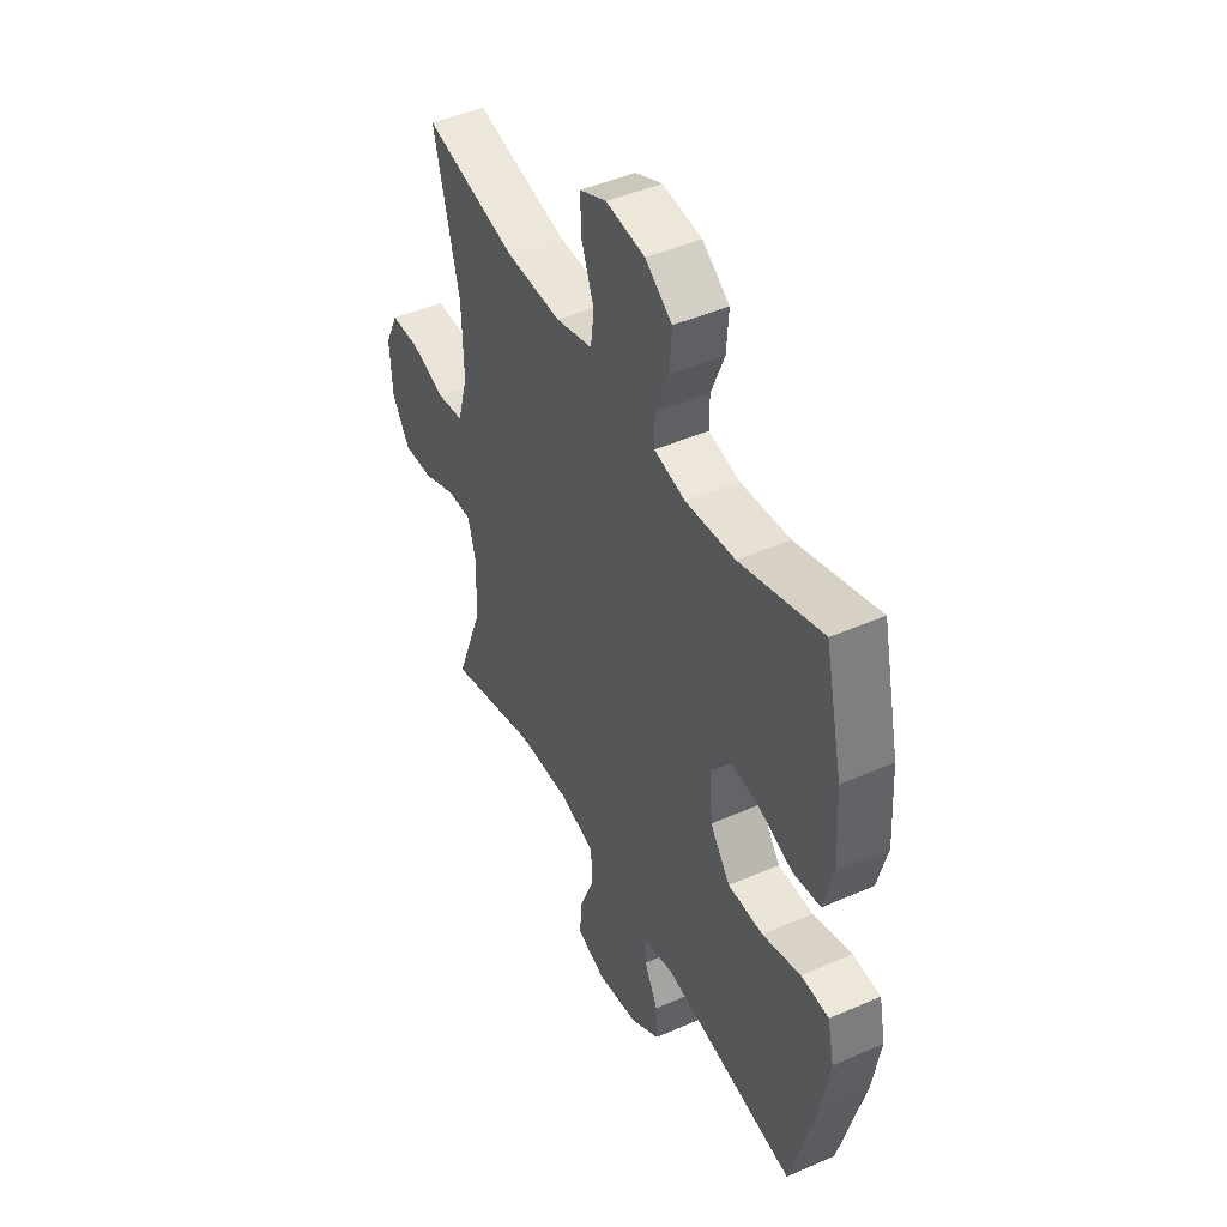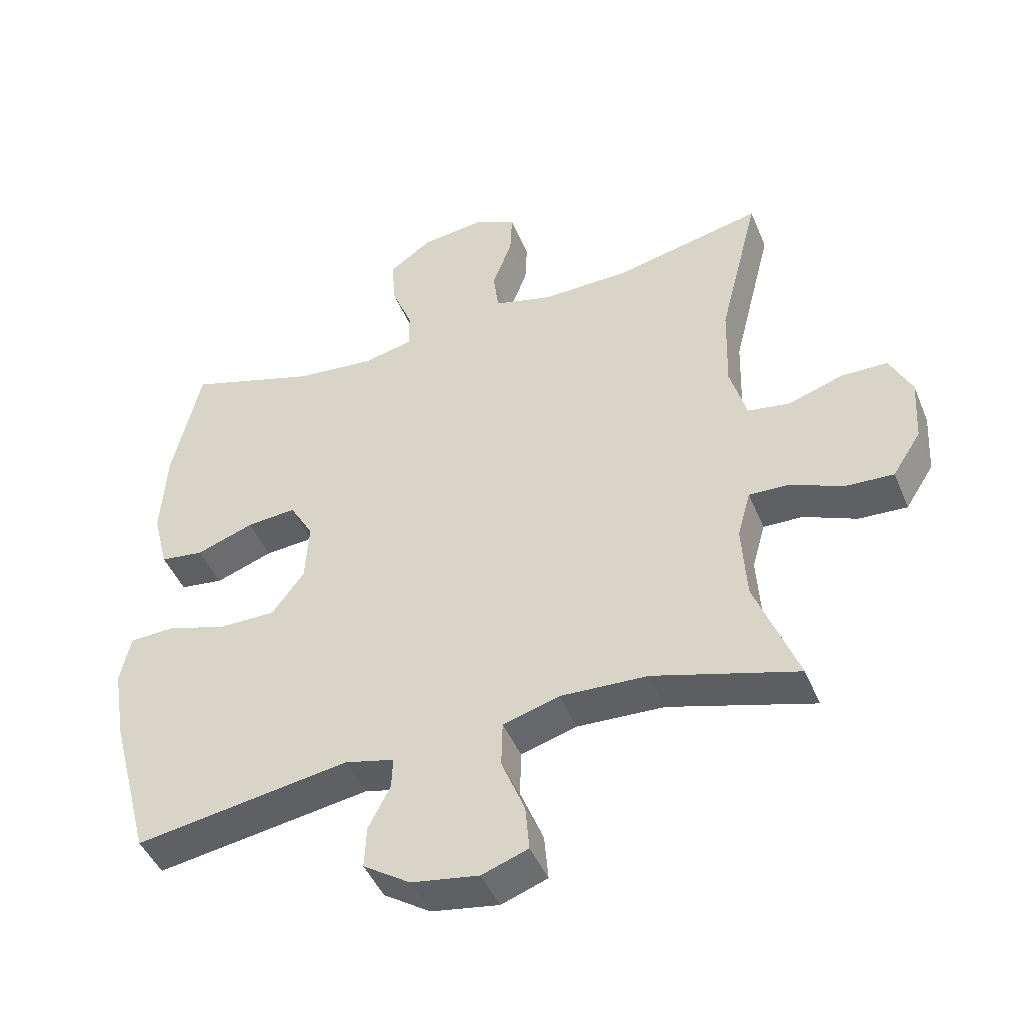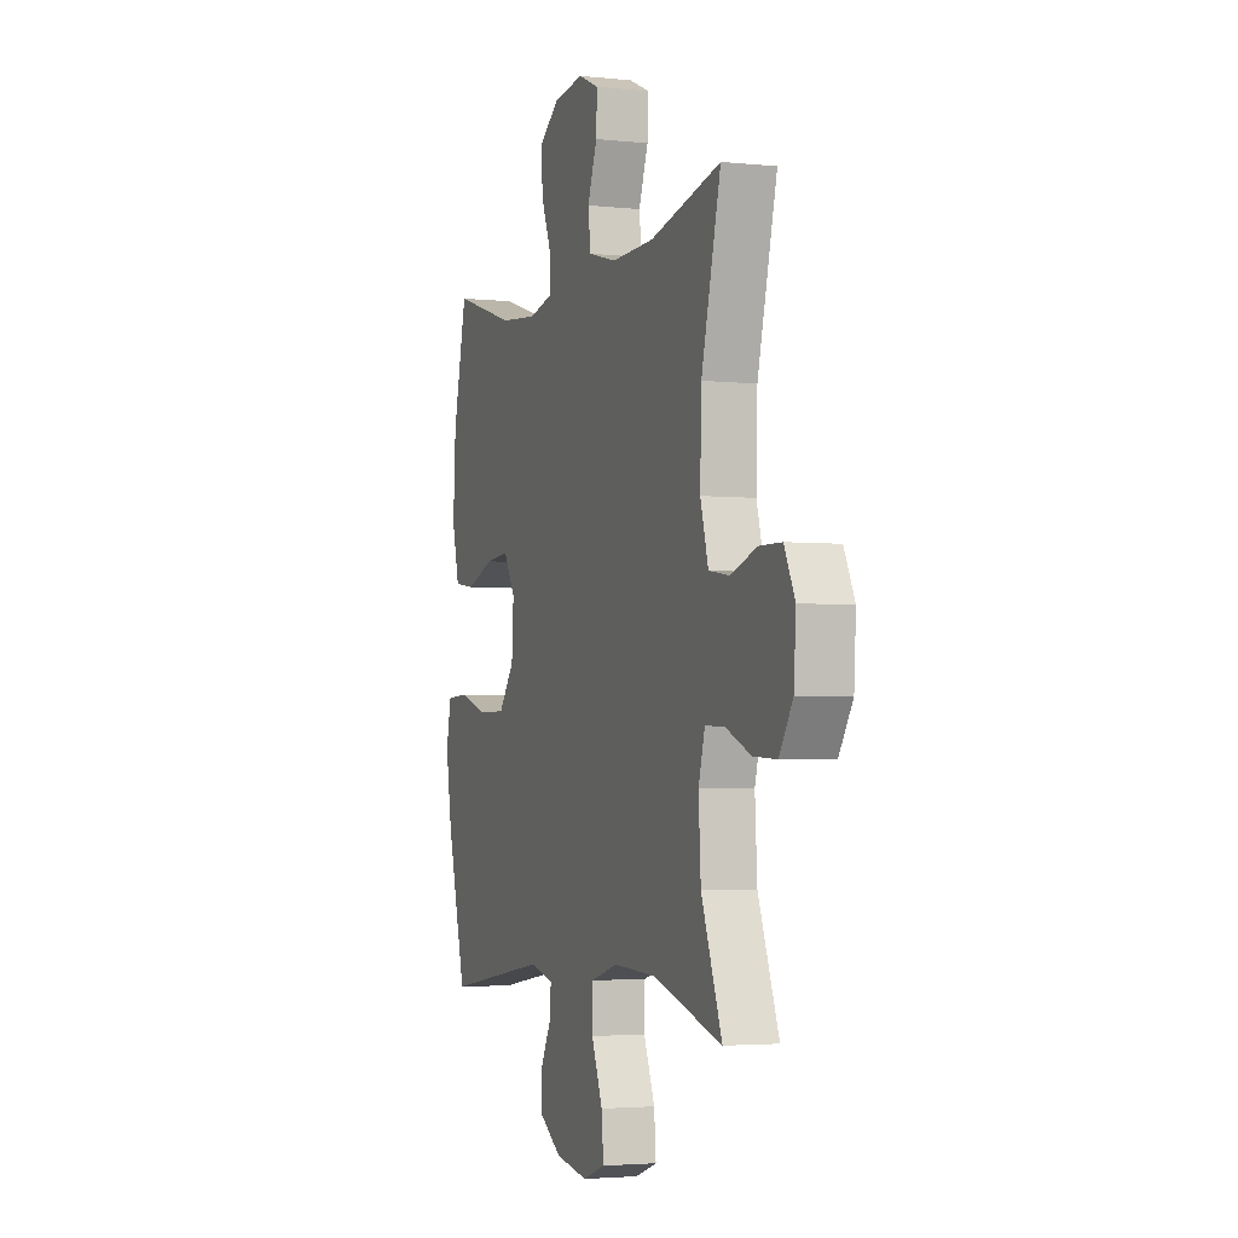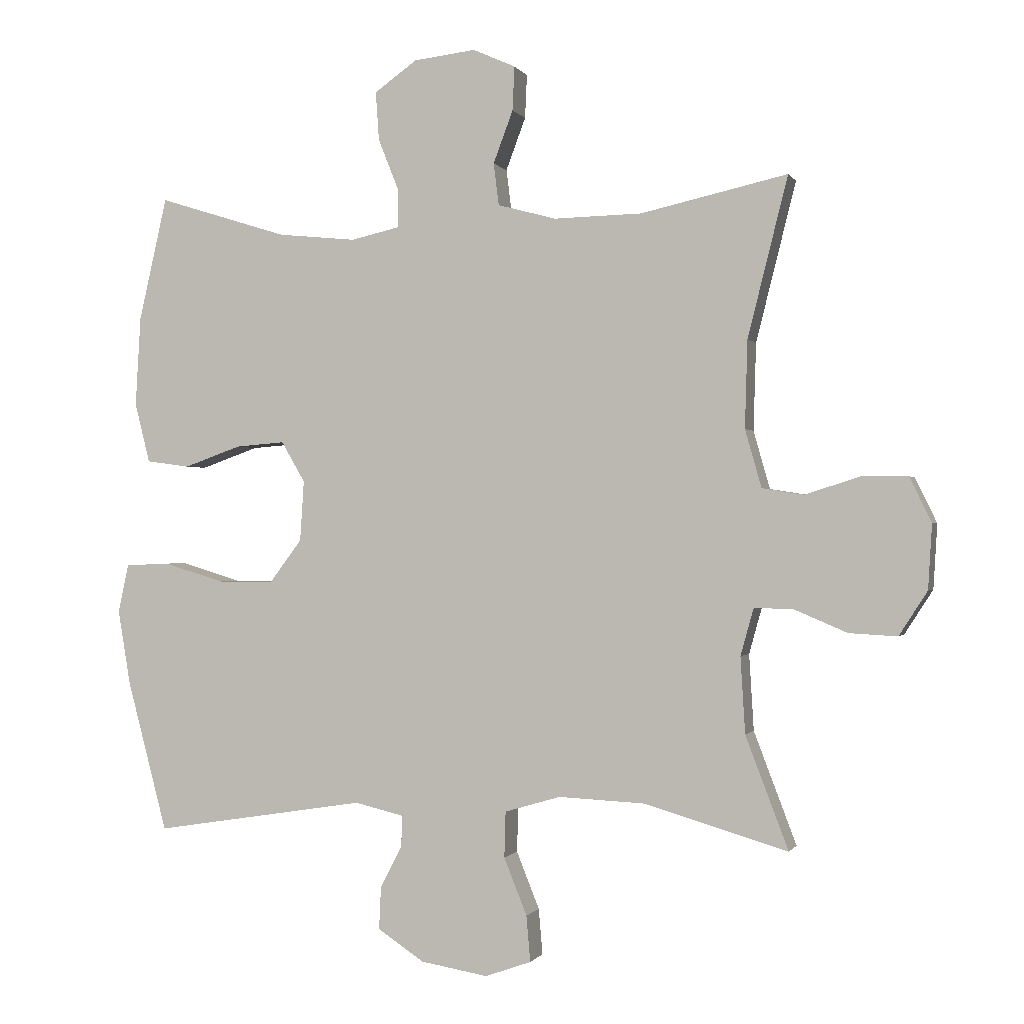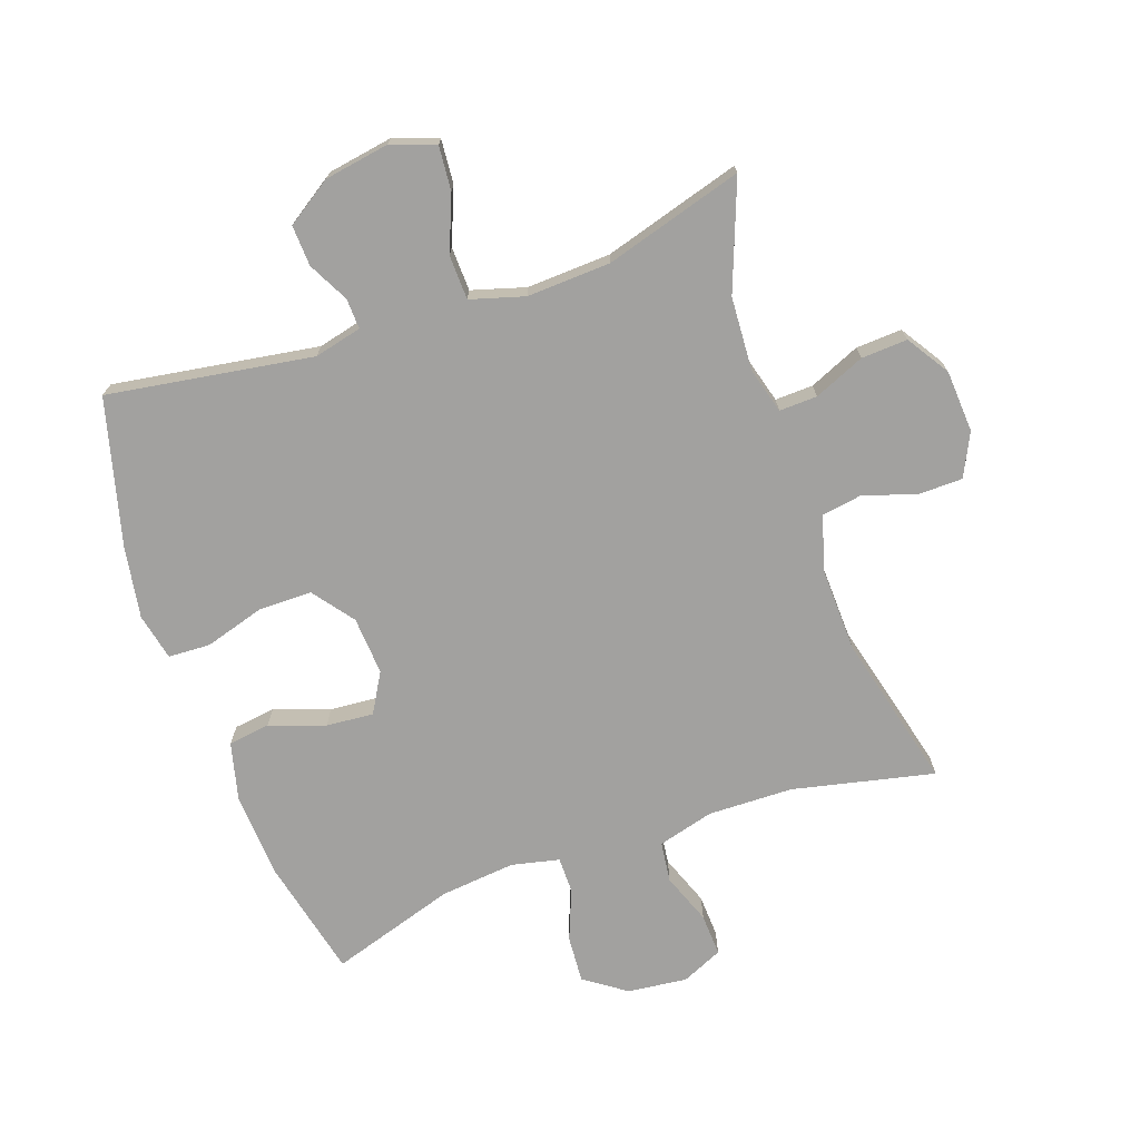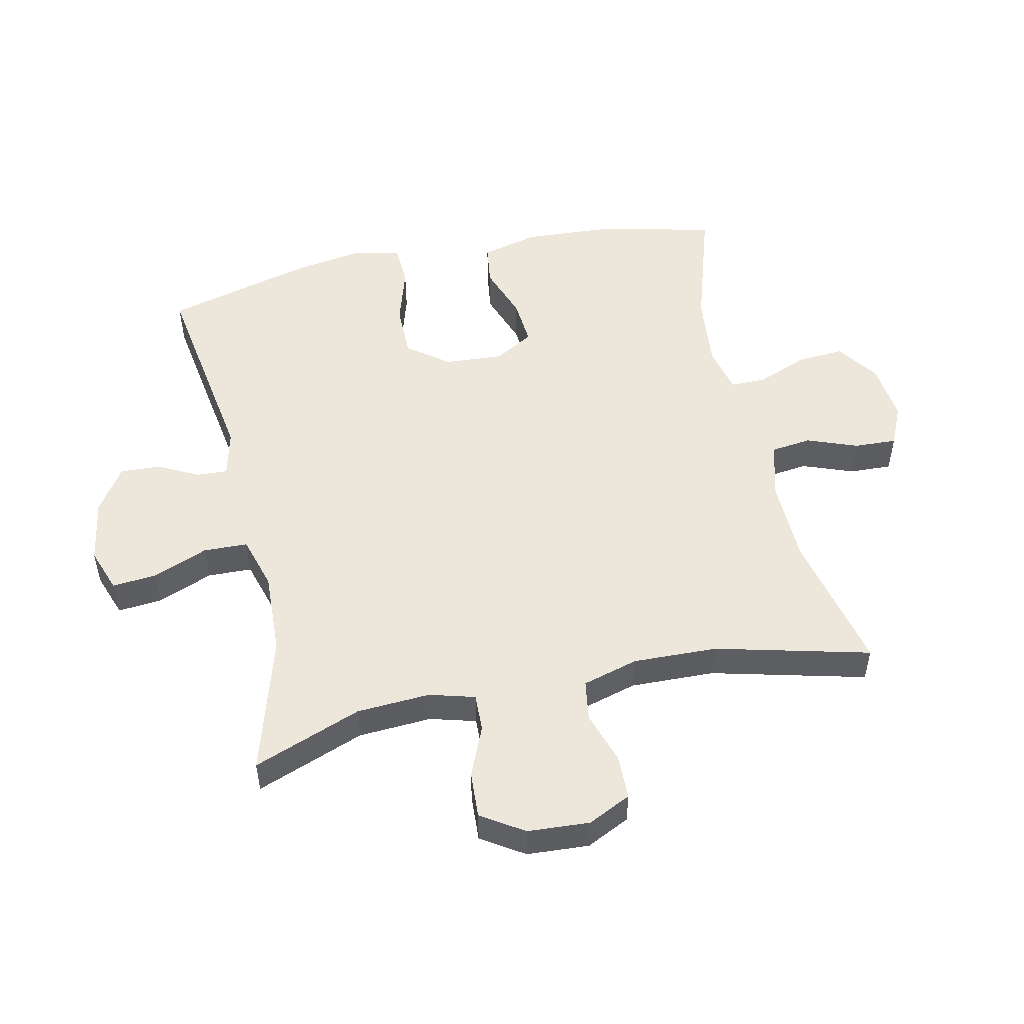
<metadata>
{"format":"obj","ext":"obj","renderer":"f3d","projection":"perspective","resolution":1024,"background":"white","views":[{"elev":45.7,"azim":63.3,"up":"+Z"},{"elev":-45.6,"azim":-158.2,"up":"+Z"},{"elev":-3.2,"azim":-110.0,"up":"+Z"},{"elev":-0.5,"azim":-163.8,"up":"+Z"},{"elev":-72.2,"azim":-160.6,"up":"+Y"},{"elev":51.4,"azim":-102.3,"up":"+Y"}]}
</metadata>
<code>
v 0.5 0.07 0.5
v 0.543 0.07 0.312
v 0.551 0.07 0.175
v 0.528 0.07 0.084
v 0.462 0.07 0.075
v 0.375 0.07 0.106
v 0.3 0.07 0.112
v 0.264 0.07 0.05
v 0.27 0.07 -0.042
v 0.319 0.07 -0.107
v 0.404 0.07 -0.107
v 0.497 0.07 -0.079
v 0.564 0.07 -0.082
v 0.58 0.07 -0.156
v 0.561 0.07 -0.27
v 0.5 0.07 -0.5
v 0.176 0.07 -0.449
v 0.101 0.07 -0.467
v 0.103 0.07 -0.515
v 0.136 0.07 -0.579
v 0.139 0.07 -0.643
v 0.068 0.07 -0.69
v -0.034 0.07 -0.707
v -0.104 0.07 -0.682
v -0.098 0.07 -0.612
v -0.063 0.07 -0.525
v -0.065 0.07 -0.455
v -0.15 0.07 -0.43
v -0.282 0.07 -0.436
v -0.5 0.07 -0.5
v -0.435 0.07 -0.329
v -0.428 0.07 -0.213
v -0.448 0.07 -0.141
v -0.508 0.07 -0.143
v -0.588 0.07 -0.177
v -0.661 0.07 -0.181
v -0.704 0.07 -0.114
v -0.71 0.07 -0.016
v -0.677 0.07 0.052
v -0.607 0.07 0.053
v -0.524 0.07 0.026
v -0.46 0.07 0.036
v -0.435 0.07 0.124
v -0.439 0.07 0.257
v -0.5 0.07 0.5
v -0.277 0.07 0.45
v -0.143 0.07 0.447
v -0.054 0.07 0.471
v -0.046 0.07 0.535
v -0.076 0.07 0.615
v -0.079 0.07 0.682
v -0.014 0.07 0.711
v 0.08 0.07 0.7
v 0.145 0.07 0.654
v 0.14 0.07 0.58
v 0.108 0.07 0.5
v 0.108 0.07 0.443
v 0.183 0.07 0.426
v 0.302 0.07 0.438
v 0.5 0 0.5
v 0.543 0 0.312
v 0.551 0 0.175
v 0.528 0 0.084
v 0.462 0 0.075
v 0.375 0 0.106
v 0.3 0 0.112
v 0.264 0 0.05
v 0.27 0 -0.042
v 0.319 0 -0.107
v 0.404 0 -0.107
v 0.497 0 -0.079
v 0.564 0 -0.082
v 0.58 0 -0.156
v 0.561 0 -0.27
v 0.5 0 -0.5
v 0.176 0 -0.449
v 0.101 0 -0.467
v 0.103 0 -0.515
v 0.136 0 -0.579
v 0.139 0 -0.643
v 0.068 0 -0.69
v -0.034 0 -0.707
v -0.104 0 -0.682
v -0.098 0 -0.612
v -0.063 0 -0.525
v -0.065 0 -0.455
v -0.15 0 -0.43
v -0.282 0 -0.436
v -0.5 0 -0.5
v -0.435 0 -0.329
v -0.428 0 -0.213
v -0.448 0 -0.141
v -0.508 0 -0.143
v -0.588 0 -0.177
v -0.661 0 -0.181
v -0.704 0 -0.114
v -0.71 0 -0.016
v -0.677 0 0.052
v -0.607 0 0.053
v -0.524 0 0.026
v -0.46 0 0.036
v -0.435 0 0.124
v -0.439 0 0.257
v -0.5 0 0.5
v -0.277 0 0.45
v -0.143 0 0.447
v -0.054 0 0.471
v -0.046 0 0.535
v -0.076 0 0.615
v -0.079 0 0.682
v -0.014 0 0.711
v 0.08 0 0.7
v 0.145 0 0.654
v 0.14 0 0.58
v 0.108 0 0.5
v 0.108 0 0.443
v 0.183 0 0.426
v 0.302 0 0.438
f 53 54 55 56
f 53 56 57
f 52 53 57
f 49 50 51 52
f 48 49 52 57
f 47 48 57 58
f 44 45 46
f 43 44 46 47
f 42 43 47 58
f 38 39 40 41
f 38 41 42
f 37 38 42
f 34 35 36 37
f 33 34 37 42
f 32 33 42 58
f 29 30 31
f 28 29 31 32
f 27 28 32 58
f 23 24 25 26
f 19 20 21 22
f 18 19 22 23
f 14 15 16 17
f 14 17 18
f 11 12 13 14
f 10 11 14 18
f 9 10 18
f 8 9 18 23
f 3 4 5 6
f 3 6 7
f 59 1 2 3
f 59 3 7
f 58 59 7 8
f 26 27 58
f 8 23 26 58
f 115 114 113 112
f 116 115 112
f 116 112 111
f 111 110 109 108
f 116 111 108 107
f 117 116 107 106
f 105 104 103
f 106 105 103 102
f 117 106 102 101
f 100 99 98 97
f 101 100 97
f 101 97 96
f 96 95 94 93
f 101 96 93 92
f 117 101 92 91
f 90 89 88
f 91 90 88 87
f 117 91 87 86
f 85 84 83 82
f 81 80 79 78
f 82 81 78 77
f 76 75 74 73
f 77 76 73
f 73 72 71 70
f 77 73 70 69
f 77 69 68
f 82 77 68 67
f 65 64 63 62
f 66 65 62
f 62 61 60 118
f 66 62 118
f 67 66 118 117
f 117 86 85
f 117 85 82 67
f 1 60 61 2
f 2 61 62 3
f 3 62 63 4
f 4 63 64 5
f 5 64 65 6
f 6 65 66 7
f 7 66 67 8
f 8 67 68 9
f 9 68 69 10
f 10 69 70 11
f 11 70 71 12
f 12 71 72 13
f 13 72 73 14
f 14 73 74 15
f 15 74 75 16
f 16 75 76 17
f 17 76 77 18
f 18 77 78 19
f 19 78 79 20
f 20 79 80 21
f 21 80 81 22
f 22 81 82 23
f 23 82 83 24
f 24 83 84 25
f 25 84 85 26
f 26 85 86 27
f 27 86 87 28
f 28 87 88 29
f 29 88 89 30
f 30 89 90 31
f 31 90 91 32
f 32 91 92 33
f 33 92 93 34
f 34 93 94 35
f 35 94 95 36
f 36 95 96 37
f 37 96 97 38
f 38 97 98 39
f 39 98 99 40
f 40 99 100 41
f 41 100 101 42
f 42 101 102 43
f 43 102 103 44
f 44 103 104 45
f 45 104 105 46
f 46 105 106 47
f 47 106 107 48
f 48 107 108 49
f 49 108 109 50
f 50 109 110 51
f 51 110 111 52
f 52 111 112 53
f 53 112 113 54
f 54 113 114 55
f 55 114 115 56
f 56 115 116 57
f 57 116 117 58
f 58 117 118 59
f 59 118 60 1

</code>
